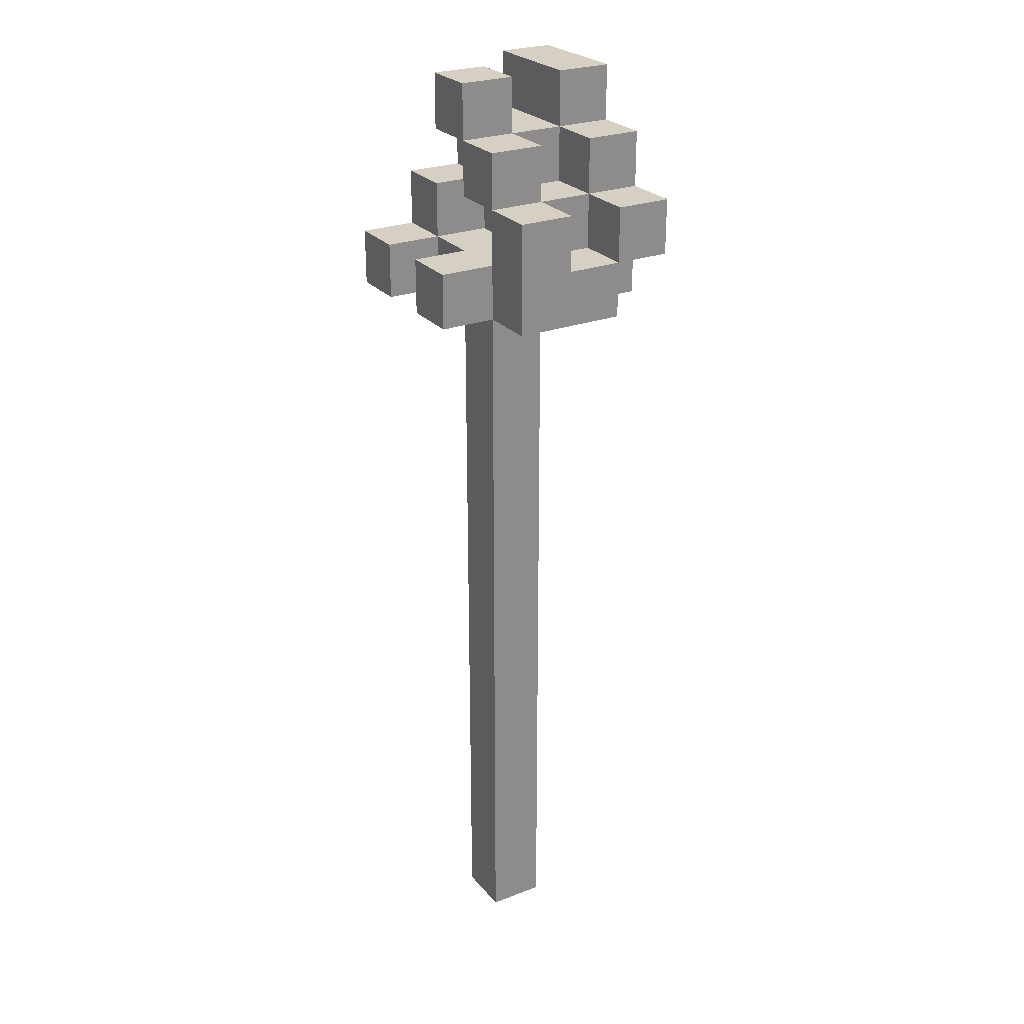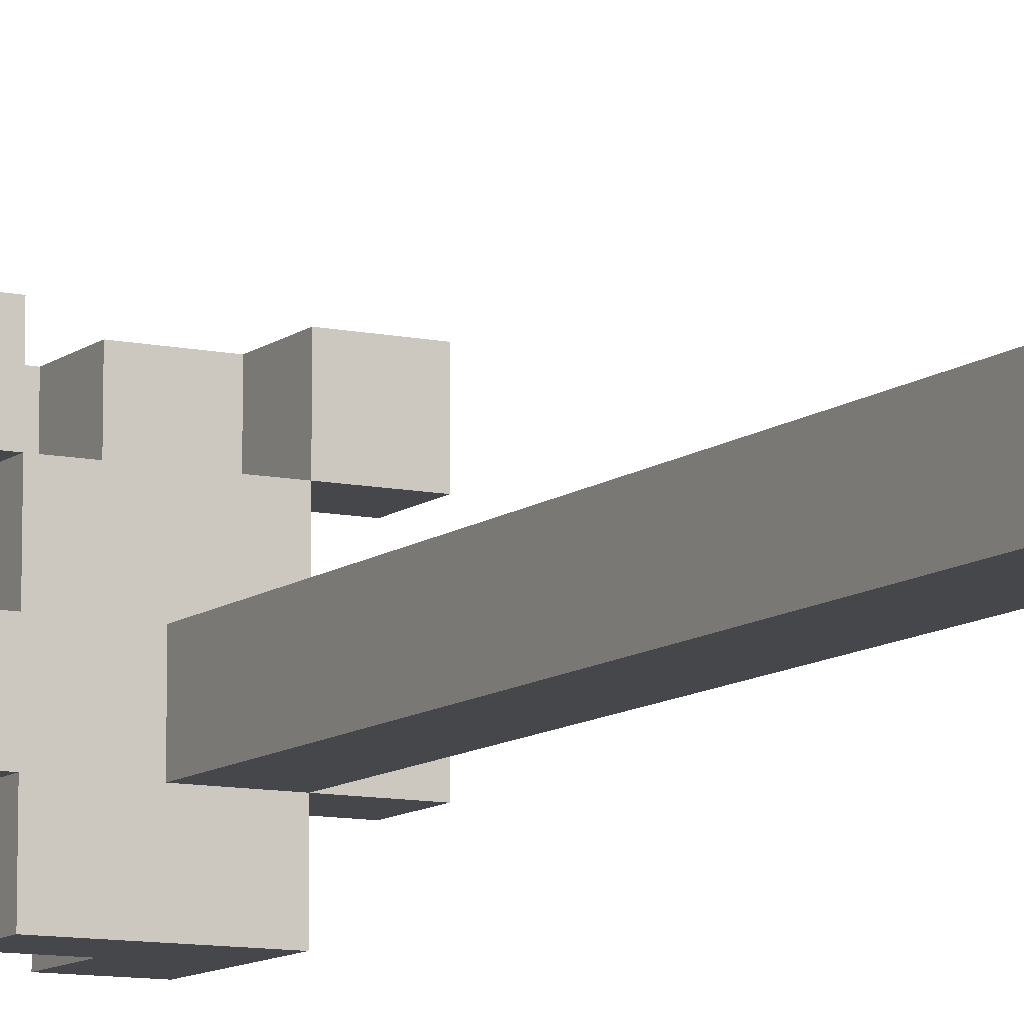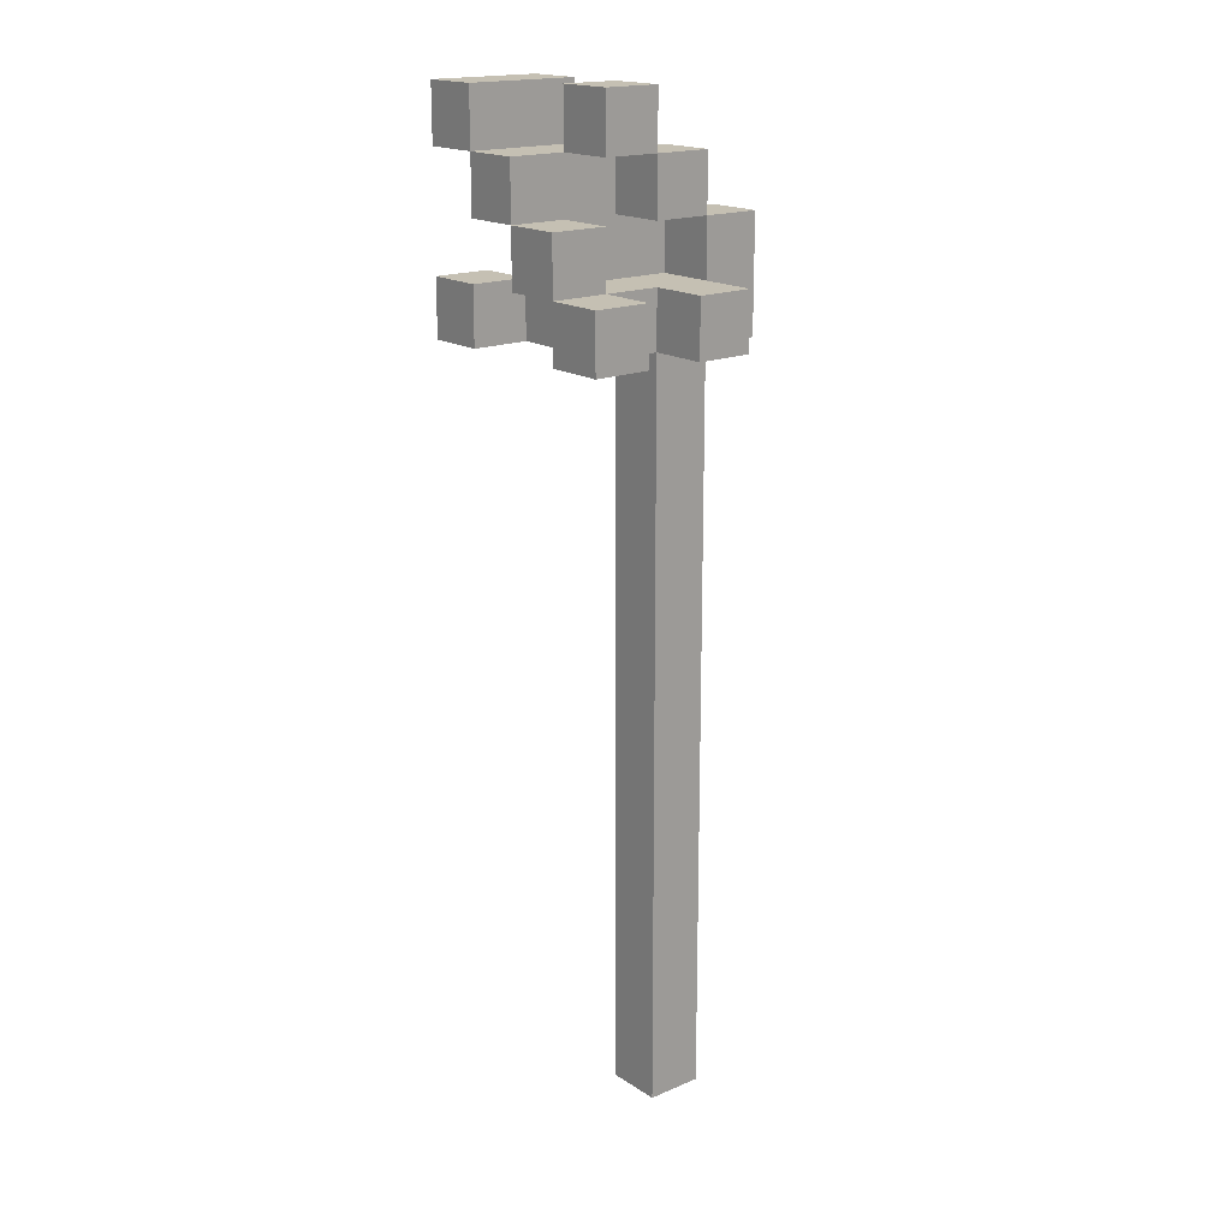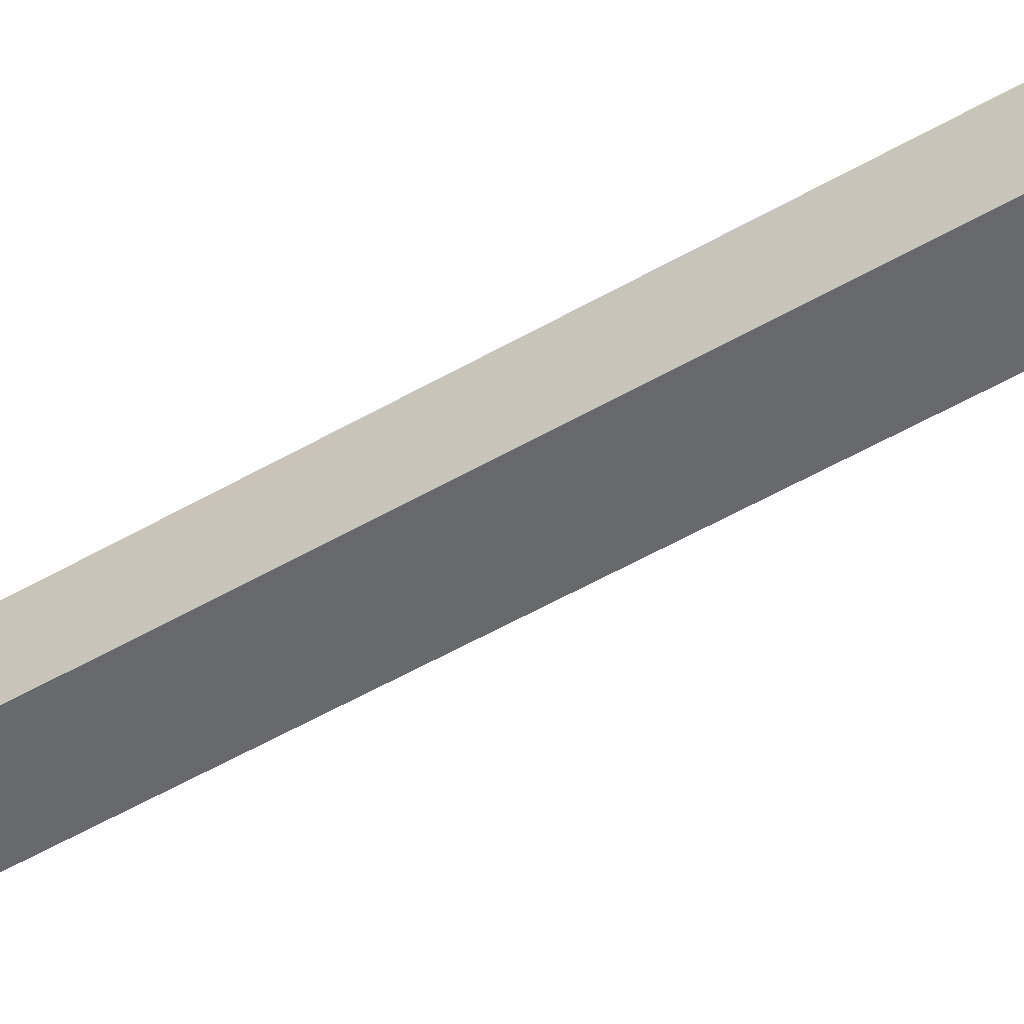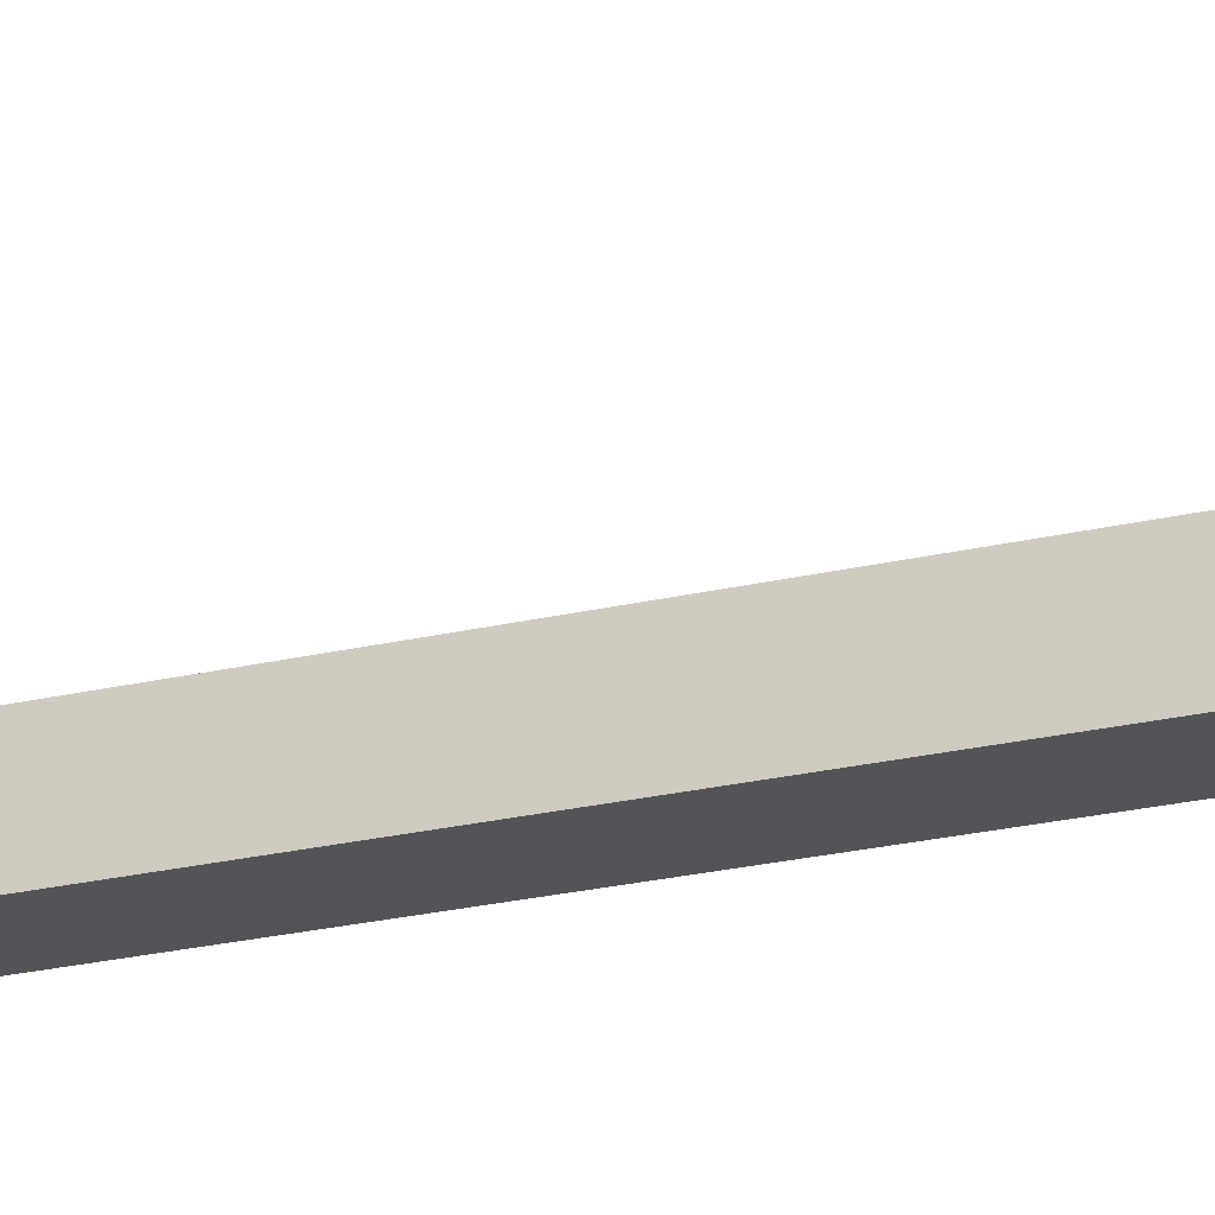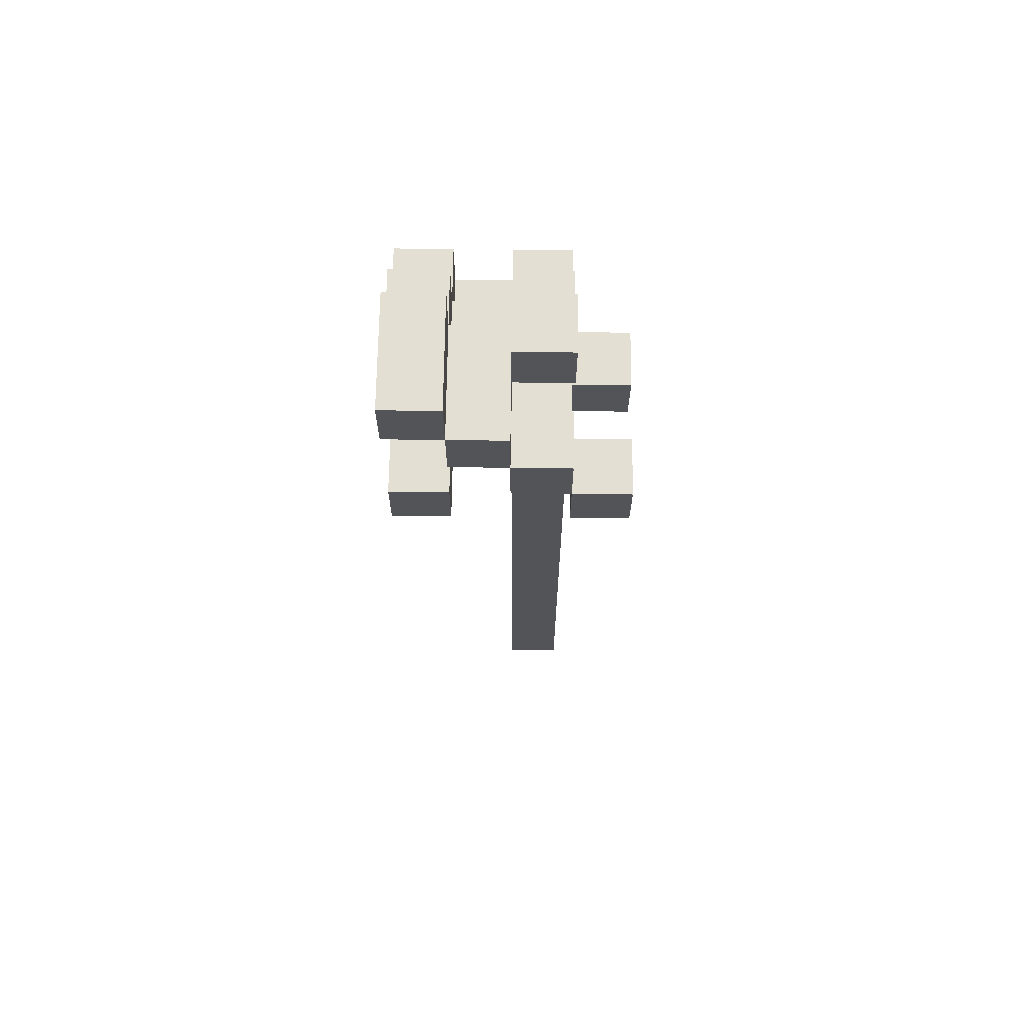
<metadata>
{"format":"obj","ext":"obj","renderer":"f3d","projection":"perspective","resolution":1024,"background":"white","views":[{"elev":26.2,"azim":149.1,"up":"+Y"},{"elev":-10.2,"azim":-28.6,"up":"+Z"},{"elev":18.1,"azim":50.8,"up":"+Y"},{"elev":-52.8,"azim":121.9,"up":"+Z"},{"elev":-23.5,"azim":-68.0,"up":"+Z"},{"elev":67.0,"azim":0.7,"up":"+Y"}]}
</metadata>
<code>
o
v 0 3.3 0
v 0 3.3 -0.1
v 0 3.3 -0.2
v 0 3.3 -0.3
v 0 3.4 0
v 0 3.4 -0.1
v 0 3.4 -0.2
v 0 3.4 -0.3
v 0 3.4 -0.4
v 0 3.5 -0.1
v 0 3.5 -0.2
v 0 3.5 -0.3
v 0 3.5 -0.4
v 0 3.6 0
v 0 3.6 -0.1
v 0 3.6 -0.2
v 0 3.6 -0.3
v 0 3.7 0
v 0 3.7 -0.1
v 0 3.7 -0.2
v 0.1 3.3 -0.1
v 0.1 3.3 -0.2
v 0.1 3.3 -0.3
v 0.1 3.3 -0.4
v 0.1 3.4 -0.1
v 0.1 3.4 -0.2
v 0.1 3.4 -0.3
v 0.1 3.4 -0.4
v 0.1 3.5 0
v 0.1 3.5 -0.1
v 0.1 3.5 -0.2
v 0.1 3.5 -0.3
v 0.1 3.6 0
v 0.1 3.6 -0.1
v 0.2 2 -0.2
v 0.2 2 -0.3
v 0.2 3.3 -0.2
v 0.2 3.3 -0.3
v 0.2 3.4 0
v 0.2 3.4 -0.1
v 0.2 3.4 -0.3
v 0.2 3.4 -0.4
v 0.2 3.5 0
v 0.2 3.5 -0.1
v 0.2 3.5 -0.2
v 0.2 3.5 -0.3
v 0.2 3.5 -0.4
v 0.2 3.6 -0.1
v 0.2 3.6 -0.2
v 0.2 3.6 -0.3
v 0.2 3.7 -0.1
v 0.2 3.7 -0.2
v 0.3 3.3 0
v 0.3 3.3 -0.1
v 0.3 3.4 0
v 0.3 3.4 -0.1
v 0.1 3.3 0
v 0.1 3.3 -0.1
v 0.1 3.4 0
v 0.1 3.4 -0.1
v 0.1 3.4 -0.3
v 0.1 3.4 -0.4
v 0.1 3.5 -0.2
v 0.1 3.5 -0.3
v 0.1 3.5 -0.4
v 0.1 3.6 0
v 0.1 3.6 -0.1
v 0.1 3.6 -0.2
v 0.1 3.6 -0.3
v 0.1 3.7 0
v 0.1 3.7 -0.1
v 0.1 3.7 -0.2
v 0.2 3.4 -0.1
v 0.2 3.4 -0.2
v 0.2 3.4 -0.3
v 0.2 3.5 0
v 0.2 3.5 -0.1
v 0.2 3.5 -0.2
v 0.2 3.5 -0.3
v 0.2 3.6 0
v 0.2 3.6 -0.1
v 0.2 3.6 -0.2
v 0.3 2 -0.2
v 0.3 2 -0.3
v 0.3 3.3 -0.1
v 0.3 3.3 -0.2
v 0.3 3.3 -0.3
v 0.3 3.3 -0.4
v 0.3 3.4 0
v 0.3 3.4 -0.1
v 0.3 3.4 -0.2
v 0.3 3.4 -0.3
v 0.3 3.4 -0.4
v 0.3 3.5 0
v 0.3 3.5 -0.1
v 0.3 3.5 -0.2
v 0.3 3.5 -0.3
v 0.3 3.5 -0.4
v 0.3 3.6 -0.1
v 0.3 3.6 -0.2
v 0.3 3.6 -0.3
v 0.3 3.7 -0.1
v 0.3 3.7 -0.2
v 0.4 3.3 0
v 0.4 3.3 -0.1
v 0.4 3.3 -0.2
v 0.4 3.3 -0.3
v 0.4 3.4 0
v 0.4 3.4 -0.1
v 0.4 3.4 -0.2
v 0.4 3.4 -0.3
v 0 3.3 0
v 0 3.4 0
v 0 3.6 0
v 0 3.7 0
v 0.1 3.3 0
v 0.1 3.4 0
v 0.1 3.5 0
v 0.1 3.6 0
v 0.1 3.7 0
v 0.2 3.4 0
v 0.2 3.5 0
v 0.2 3.6 0
v 0.3 3.3 0
v 0.3 3.4 0
v 0.3 3.5 0
v 0.4 3.3 0
v 0.4 3.4 0
v 0 3.5 -0.1
v 0 3.6 -0.1
v 0.1 3.3 -0.1
v 0.1 3.4 -0.1
v 0.1 3.5 -0.1
v 0.1 3.6 -0.1
v 0.2 3.3 -0.1
v 0.2 3.4 -0.1
v 0.2 3.5 -0.1
v 0.2 3.6 -0.1
v 0.2 3.7 -0.1
v 0.3 3.3 -0.1
v 0.3 3.4 -0.1
v 0.3 3.6 -0.1
v 0.3 3.7 -0.1
v 0 3.3 -0.2
v 0 3.4 -0.2
v 0.1 3.3 -0.2
v 0.1 3.4 -0.2
v 0.2 2 -0.2
v 0.2 3.3 -0.2
v 0.2 3.5 -0.2
v 0.2 3.6 -0.2
v 0.3 2 -0.2
v 0.3 3.3 -0.2
v 0.3 3.4 -0.2
v 0.3 3.5 -0.2
v 0.3 3.6 -0.2
v 0.4 3.3 -0.2
v 0.4 3.4 -0.2
v 0 3.4 -0.3
v 0 3.5 -0.3
v 0.1 3.4 -0.3
v 0.1 3.5 -0.3
v 0.2 3.4 -0.3
v 0.2 3.5 -0.3
v 0.3 3.4 -0.3
v 0.3 3.5 -0.3
v 0 3.3 -0.1
v 0 3.4 -0.1
v 0.1 3.3 -0.1
v 0.1 3.4 -0.1
v 0.2 3.4 -0.1
v 0.2 3.5 -0.1
v 0.3 3.3 -0.1
v 0.3 3.4 -0.1
v 0.3 3.5 -0.1
v 0.4 3.3 -0.1
v 0.4 3.4 -0.1
v 0 3.6 -0.2
v 0 3.7 -0.2
v 0.1 3.5 -0.2
v 0.1 3.6 -0.2
v 0.1 3.7 -0.2
v 0.2 3.5 -0.2
v 0.2 3.6 -0.2
v 0.2 3.7 -0.2
v 0.3 3.6 -0.2
v 0.3 3.7 -0.2
v 0 3.3 -0.3
v 0 3.4 -0.3
v 0 3.5 -0.3
v 0 3.6 -0.3
v 0.1 3.3 -0.3
v 0.1 3.4 -0.3
v 0.1 3.5 -0.3
v 0.1 3.6 -0.3
v 0.2 2 -0.3
v 0.2 3.3 -0.3
v 0.2 3.4 -0.3
v 0.2 3.5 -0.3
v 0.2 3.6 -0.3
v 0.3 2 -0.3
v 0.3 3.3 -0.3
v 0.3 3.4 -0.3
v 0.3 3.5 -0.3
v 0.3 3.6 -0.3
v 0.4 3.3 -0.3
v 0.4 3.4 -0.3
v 0 3.4 -0.4
v 0 3.5 -0.4
v 0.1 3.3 -0.4
v 0.1 3.4 -0.4
v 0.1 3.5 -0.4
v 0.2 3.3 -0.4
v 0.2 3.4 -0.4
v 0.2 3.5 -0.4
v 0.3 3.3 -0.4
v 0.3 3.4 -0.4
v 0.3 3.5 -0.4
v 0.2 2 -0.2
v 0.3 2 -0.2
v 0.2 2 -0.3
v 0.3 2 -0.3
v 0 3.3 0
v 0.1 3.3 0
v 0.3 3.3 0
v 0.4 3.3 0
v 0 3.3 -0.1
v 0.1 3.3 -0.1
v 0.2 3.3 -0.1
v 0.3 3.3 -0.1
v 0.4 3.3 -0.1
v 0 3.3 -0.2
v 0.1 3.3 -0.2
v 0.2 3.3 -0.2
v 0.3 3.3 -0.2
v 0.4 3.3 -0.2
v 0 3.3 -0.3
v 0.1 3.3 -0.3
v 0.2 3.3 -0.3
v 0.3 3.3 -0.3
v 0.4 3.3 -0.3
v 0.1 3.3 -0.4
v 0.2 3.3 -0.4
v 0.3 3.3 -0.4
v 0.2 3.4 0
v 0.3 3.4 0
v 0.2 3.4 -0.1
v 0.3 3.4 -0.1
v 0 3.4 -0.3
v 0.1 3.4 -0.3
v 0 3.4 -0.4
v 0.1 3.4 -0.4
v 0.1 3.5 0
v 0.2 3.5 0
v 0 3.5 -0.1
v 0.1 3.5 -0.1
v 0.2 3.5 -0.1
v 0 3.5 -0.2
v 0.1 3.5 -0.2
v 0.2 3.5 -0.2
v 0.3 3.5 -0.2
v 0 3.5 -0.3
v 0.1 3.5 -0.3
v 0.2 3.5 -0.3
v 0.3 3.5 -0.3
v 0 3.6 0
v 0.1 3.6 0
v 0 3.6 -0.1
v 0.1 3.6 -0.1
v 0.2 3.6 -0.1
v 0.3 3.6 -0.1
v 0.2 3.6 -0.2
v 0.3 3.6 -0.2
v 0 3.4 0
v 0.1 3.4 0
v 0.3 3.4 0
v 0.4 3.4 0
v 0 3.4 -0.1
v 0.1 3.4 -0.1
v 0.2 3.4 -0.1
v 0.3 3.4 -0.1
v 0.4 3.4 -0.1
v 0 3.4 -0.2
v 0.1 3.4 -0.2
v 0.2 3.4 -0.2
v 0.3 3.4 -0.2
v 0.4 3.4 -0.2
v 0 3.4 -0.3
v 0.1 3.4 -0.3
v 0.2 3.4 -0.3
v 0.3 3.4 -0.3
v 0.4 3.4 -0.3
v 0.1 3.4 -0.4
v 0.2 3.4 -0.4
v 0.2 3.5 0
v 0.3 3.5 0
v 0.2 3.5 -0.1
v 0.3 3.5 -0.1
v 0.1 3.5 -0.2
v 0.2 3.5 -0.2
v 0 3.5 -0.3
v 0.1 3.5 -0.3
v 0.2 3.5 -0.3
v 0.3 3.5 -0.3
v 0 3.5 -0.4
v 0.1 3.5 -0.4
v 0.2 3.5 -0.4
v 0.3 3.5 -0.4
v 0.1 3.6 0
v 0.2 3.6 0
v 0.1 3.6 -0.1
v 0.2 3.6 -0.1
v 0 3.6 -0.2
v 0.1 3.6 -0.2
v 0.2 3.6 -0.2
v 0.3 3.6 -0.2
v 0 3.6 -0.3
v 0.1 3.6 -0.3
v 0.2 3.6 -0.3
v 0.3 3.6 -0.3
v 0 3.7 0
v 0.1 3.7 0
v 0 3.7 -0.1
v 0.1 3.7 -0.1
v 0.2 3.7 -0.1
v 0.3 3.7 -0.1
v 0 3.7 -0.2
v 0.1 3.7 -0.2
v 0.2 3.7 -0.2
v 0.3 3.7 -0.2
f 5 2 1
f 6 2 5
f 7 4 3
f 8 4 7
f 12 9 8
f 13 9 12
f 15 11 10
f 16 12 11
f 16 11 15
f 17 12 16
f 18 15 14
f 19 16 15
f 19 15 18
f 20 16 19
f 25 22 21
f 26 22 25
f 27 24 23
f 28 24 27
f 30 26 25
f 31 27 26
f 31 26 30
f 32 27 31
f 33 30 29
f 34 30 33
f 37 36 35
f 38 36 37
f 43 40 39
f 44 40 43
f 46 42 41
f 47 42 46
f 49 46 45
f 50 46 49
f 51 49 48
f 52 49 51
f 55 54 53
f 56 54 55
f 57 58 59
f 59 58 60
f 61 62 64
f 64 62 65
f 63 64 68
f 68 64 69
f 66 67 70
f 67 68 71
f 70 67 71
f 71 68 72
f 73 74 77
f 74 75 78
f 77 74 78
f 78 75 79
f 76 77 80
f 77 78 81
f 80 77 81
f 81 78 82
f 83 84 86
f 86 84 87
f 85 86 90
f 90 86 91
f 87 88 92
f 92 88 93
f 89 90 94
f 94 90 95
f 92 93 97
f 97 93 98
f 96 97 100
f 100 97 101
f 99 100 102
f 102 100 103
f 104 105 108
f 108 105 109
f 106 107 110
f 110 107 111
f 116 113 112
f 117 113 116
f 119 115 114
f 120 115 119
f 122 119 118
f 123 119 122
f 125 122 121
f 126 122 125
f 127 125 124
f 128 125 127
f 133 130 129
f 134 130 133
f 135 132 131
f 136 133 132
f 136 132 135
f 137 133 136
f 140 136 135
f 141 136 140
f 142 139 138
f 143 139 142
f 146 145 144
f 147 145 146
f 152 149 148
f 153 149 152
f 155 151 150
f 156 151 155
f 157 154 153
f 158 154 157
f 161 160 159
f 162 160 161
f 165 164 163
f 166 164 165
f 167 168 169
f 169 168 170
f 171 172 174
f 174 172 175
f 173 174 176
f 176 174 177
f 178 179 181
f 181 179 182
f 180 181 183
f 183 181 184
f 184 185 186
f 186 185 187
f 188 189 192
f 192 189 193
f 190 191 194
f 194 191 195
f 193 194 198
f 198 194 199
f 196 197 201
f 201 197 202
f 199 200 204
f 204 200 205
f 202 203 206
f 206 203 207
f 208 209 211
f 211 209 212
f 210 211 213
f 213 211 214
f 213 214 216
f 214 215 217
f 216 214 217
f 217 215 218
f 221 220 219
f 222 220 221
f 227 224 223
f 228 224 227
f 230 226 225
f 231 226 230
f 233 229 228
f 234 230 229
f 234 229 233
f 235 230 234
f 237 233 232
f 238 234 233
f 238 233 237
f 239 234 238
f 240 236 235
f 241 236 240
f 242 239 238
f 243 240 239
f 243 239 242
f 244 240 243
f 247 246 245
f 248 246 247
f 251 250 249
f 252 250 251
f 256 254 253
f 257 254 256
f 258 256 255
f 259 256 258
f 262 259 258
f 263 259 262
f 264 261 260
f 265 261 264
f 268 267 266
f 269 267 268
f 272 271 270
f 273 271 272
f 274 275 278
f 278 275 279
f 276 277 281
f 281 277 282
f 280 281 285
f 285 281 286
f 283 284 288
f 288 284 289
f 286 287 290
f 285 286 290
f 290 287 291
f 291 287 292
f 289 290 293
f 293 290 294
f 295 296 297
f 297 296 298
f 299 300 302
f 302 300 303
f 301 302 305
f 305 302 306
f 303 304 307
f 307 304 308
f 309 310 311
f 311 310 312
f 311 312 314
f 314 312 315
f 313 314 317
f 317 314 318
f 315 316 319
f 319 316 320
f 321 322 323
f 323 322 324
f 323 324 327
f 327 324 328
f 325 326 329
f 329 326 330

</code>
